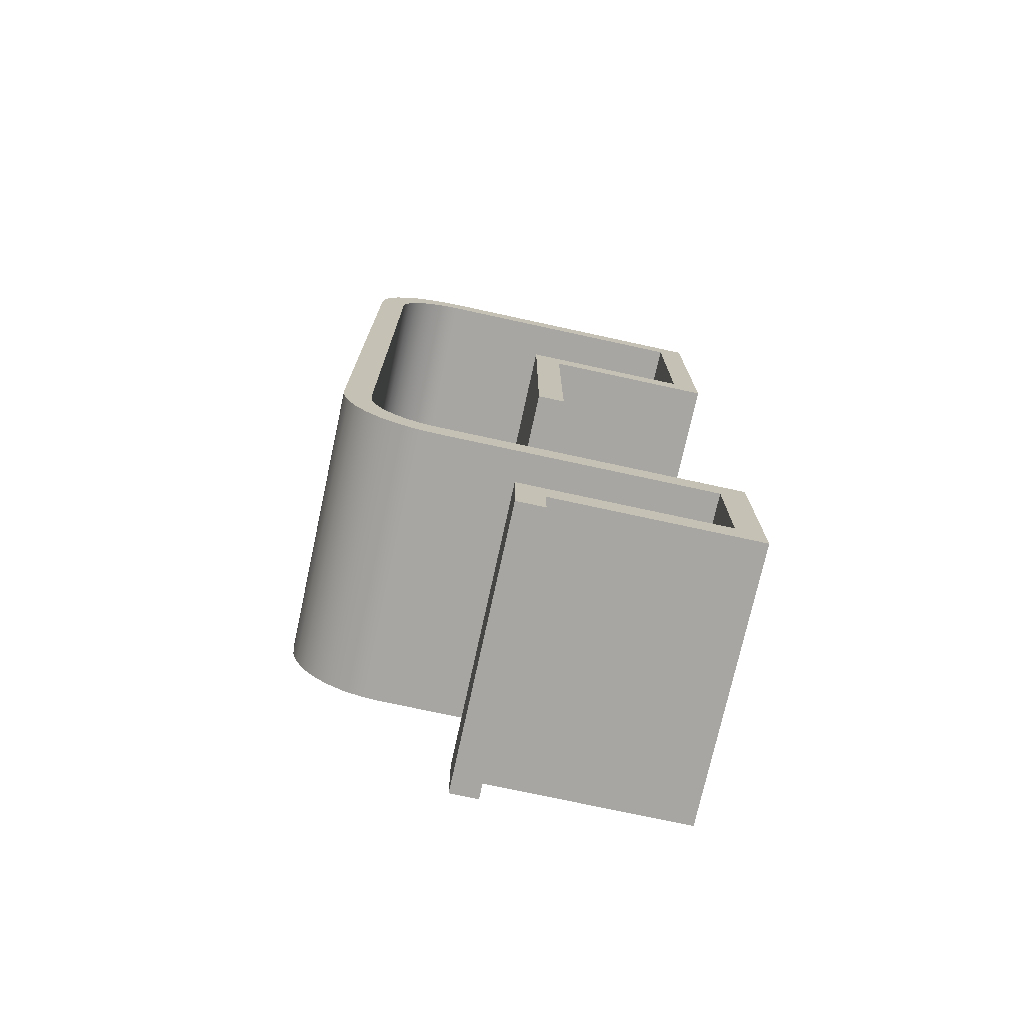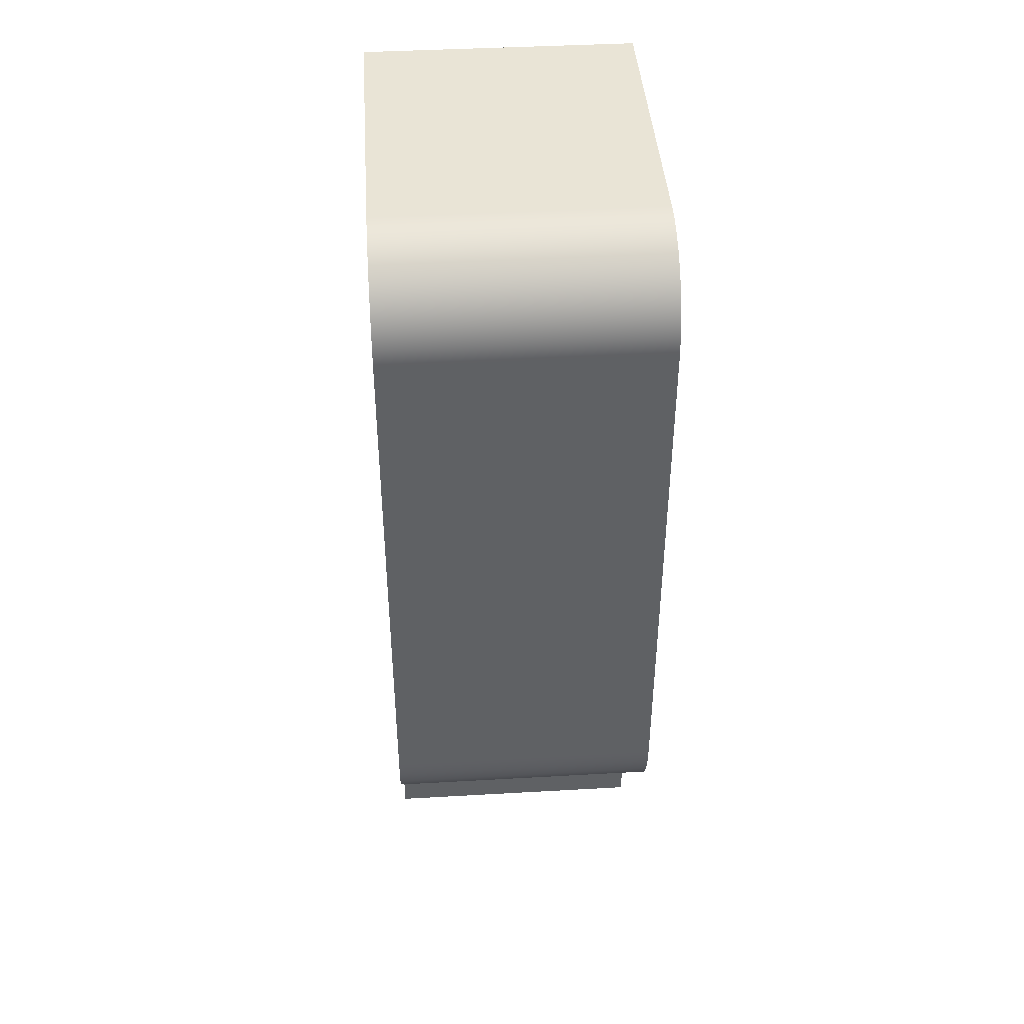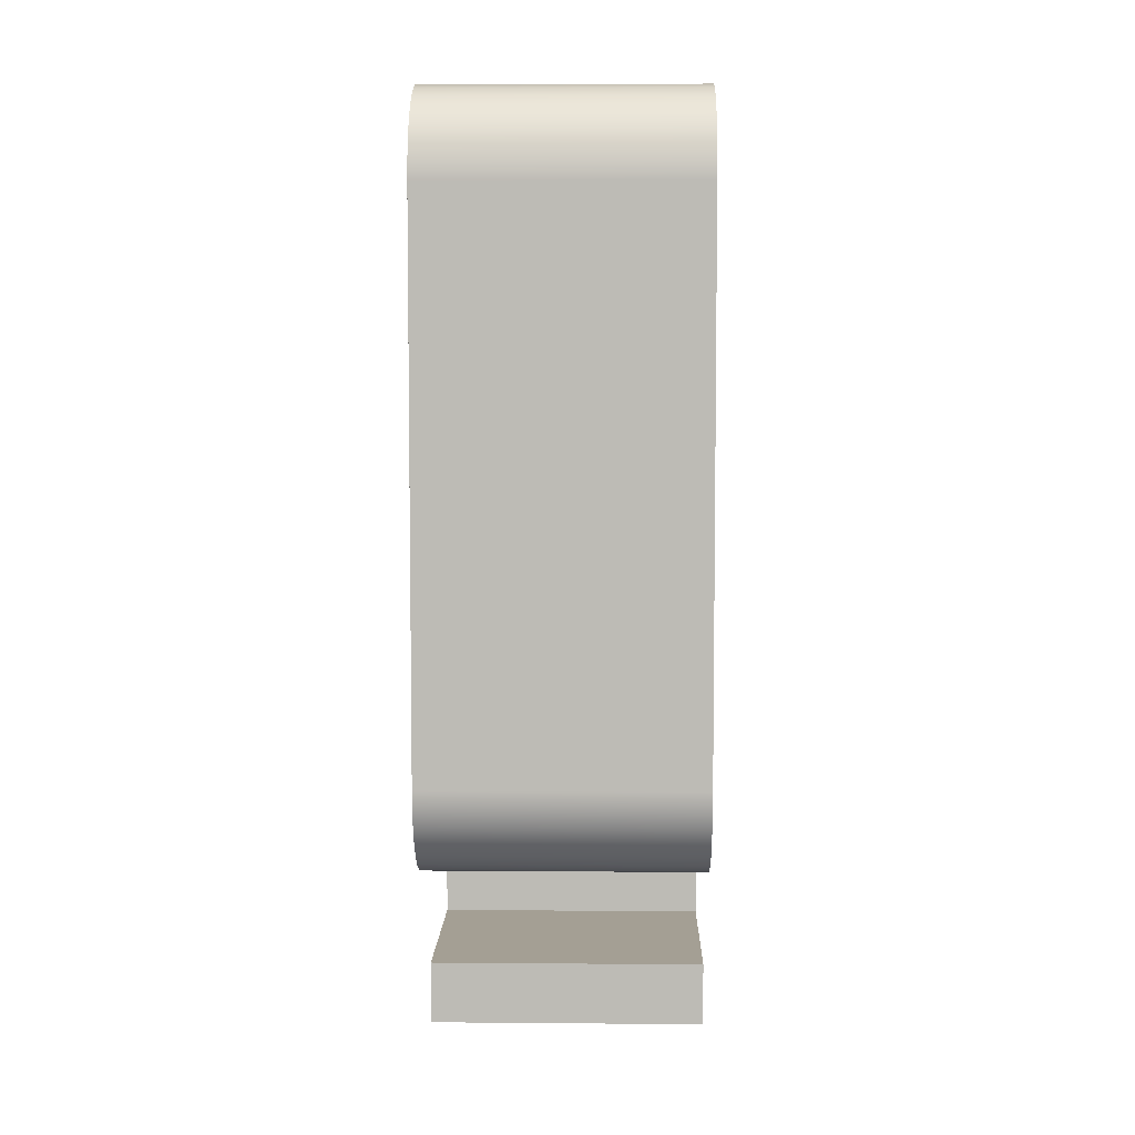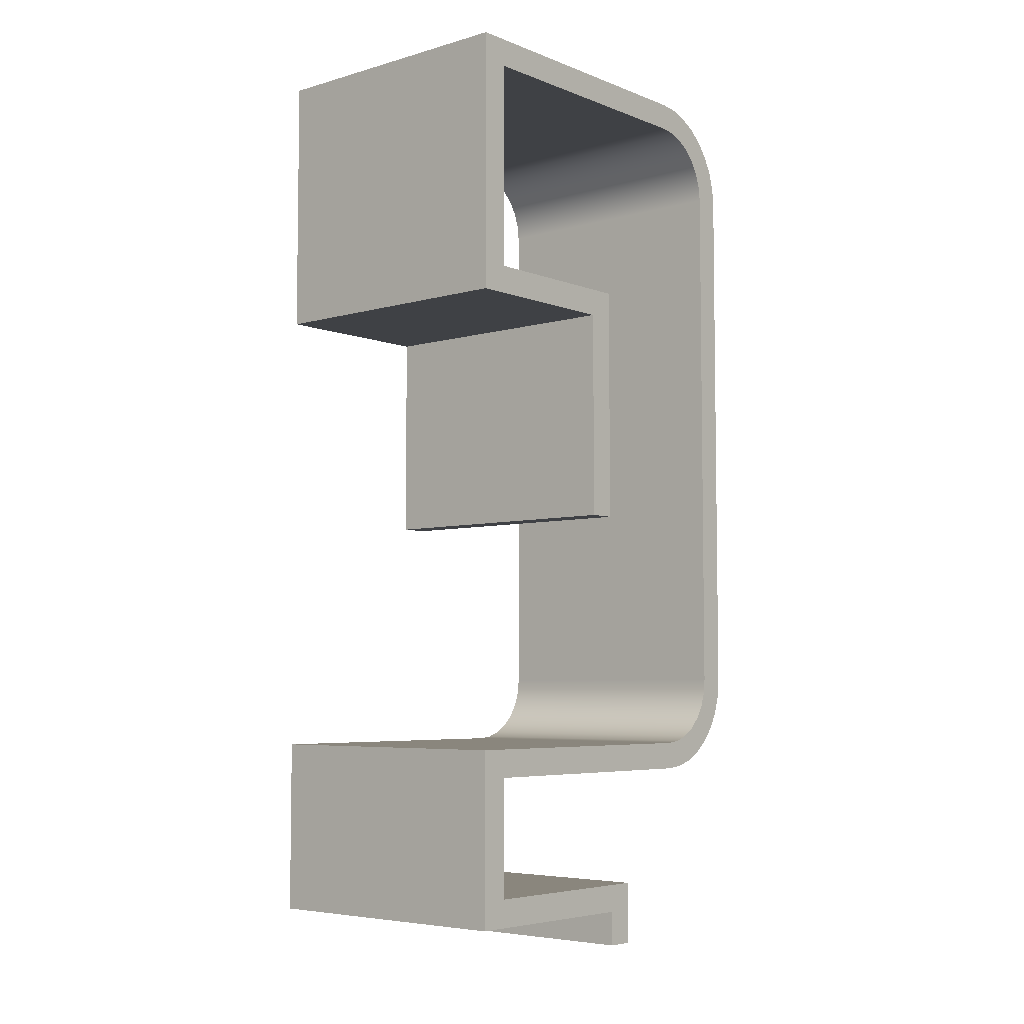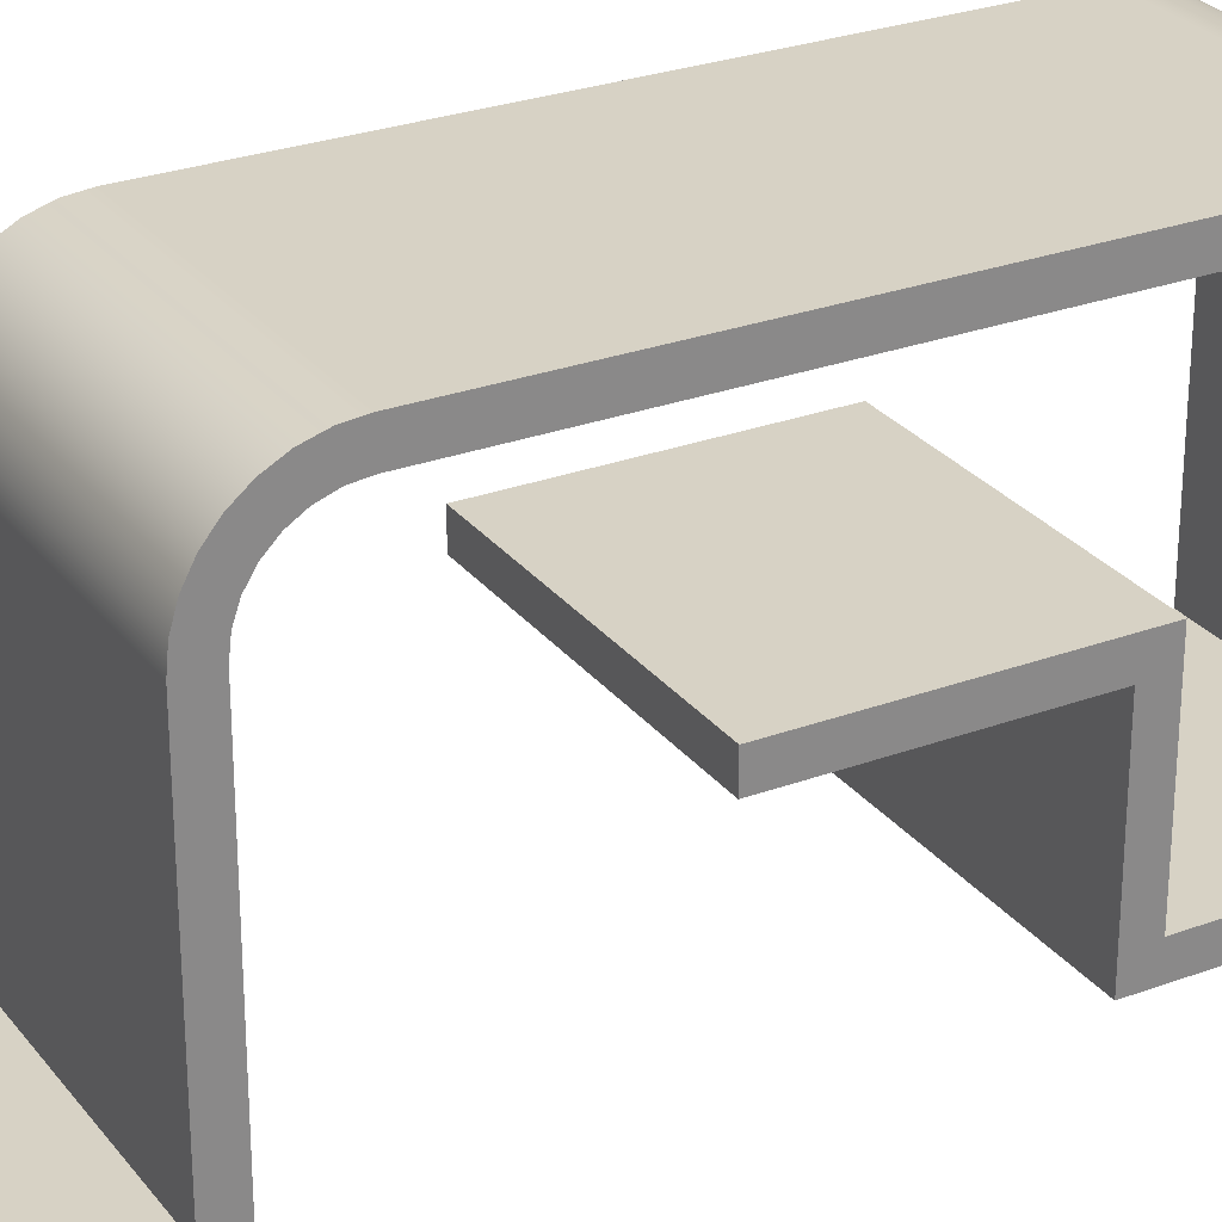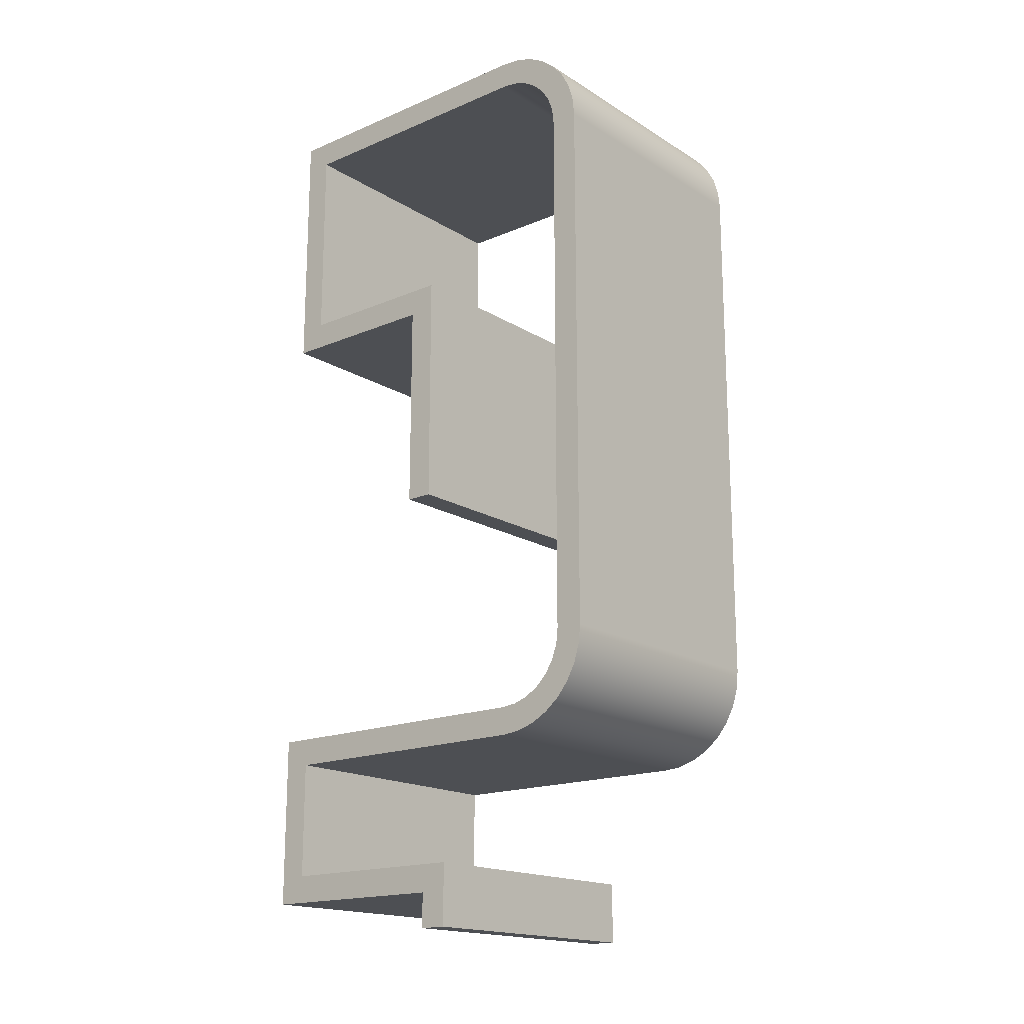
<metadata>
{"format":"obj","ext":"obj","renderer":"f3d","projection":"perspective","resolution":1024,"background":"white","views":[{"elev":-74.2,"azim":-102.3,"up":"+Z"},{"elev":42.6,"azim":176.1,"up":"+Z"},{"elev":5.6,"azim":-178.6,"up":"+Z"},{"elev":-5.5,"azim":40.8,"up":"+Z"},{"elev":27.5,"azim":-119.6,"up":"+Y"},{"elev":-17.5,"azim":129.8,"up":"+Z"}]}
</metadata>
<code>
v -4 15.8 7
v -4 15.75 6.454
v -4 15.59 5.928
v -4 15.33 5.444
v -4 14.98 5.02
v -4 14.56 4.672
v -4 14.07 4.413
v -4 13.55 4.254
v -4 13 4.2
v -4 5 4.2
v -4 5 0.8
v -4 10.8 0.8
v -4 10.8 -1
v -4 10 -1
v -4 10 0
v -4 4.2 0
v -4 4.2 5
v -4 13 5
v -4 13.45 5.05
v -4 13.87 5.198
v -4 14.25 5.436
v -4 14.56 5.753
v -4 14.8 6.132
v -4 14.95 6.555
v -4 15 7
v -4 15 23
v -4 14.95 23.45
v -4 14.8 23.87
v -4 14.56 24.25
v -4 14.25 24.56
v -4 13.87 24.8
v -4 13.45 24.95
v -4 13 25
v -4 5 25
v -4 5 19
v -4 10 19
v -4 10 12
v -4 9.2 12
v -4 9.2 18.2
v -4 4.2 18.2
v -4 4.2 25.8
v -4 13 25.8
v -4 13.55 25.75
v -4 14.07 25.59
v -4 14.56 25.33
v -4 14.98 24.98
v -4 15.33 24.56
v -4 15.59 24.07
v -4 15.75 23.55
v -4 15.8 23
v -4 13 4.2
v 4 13 4.2
v 4 5 4.2
v -4 5 4.2
v -4 5 4.2
v 4 5 4.2
v 4 5 0.8
v -4 5 0.8
v -4 5 0.8
v 4 5 0.8
v 4 10.8 0.8
v -4 10.8 0.8
v -4 10.8 0.8
v 4 10.8 0.8
v 4 10.8 -1
v -4 10.8 -1
v -4 10.8 -1
v 4 10.8 -1
v 4 10 -1
v -4 10 -1
v -4 10 -1
v 4 10 -1
v 4 10 0
v -4 10 0
v -4 10 0
v 4 10 0
v 4 4.2 0
v -4 4.2 0
v -4 4.2 0
v 4 4.2 0
v 4 4.2 5
v -4 4.2 5
v -4 4.2 5
v 4 4.2 5
v 4 13 5
v -4 13 5
v -4 13 5
v 4 13 5
v 4 13.45 5.05
v 4 13.87 5.198
v 4 14.25 5.436
v 4 14.56 5.753
v 4 14.8 6.132
v 4 14.95 6.555
v 4 15 7
v -4 15 7
v -4 14.95 6.555
v -4 14.8 6.132
v -4 14.56 5.753
v -4 14.25 5.436
v -4 13.87 5.198
v -4 13.45 5.05
v -4 15 7
v 4 15 7
v 4 15 23
v -4 15 23
v -4 15 23
v 4 15 23
v 4 14.95 23.45
v 4 14.8 23.87
v 4 14.56 24.25
v 4 14.25 24.56
v 4 13.87 24.8
v 4 13.45 24.95
v 4 13 25
v -4 13 25
v -4 13.45 24.95
v -4 13.87 24.8
v -4 14.25 24.56
v -4 14.56 24.25
v -4 14.8 23.87
v -4 14.95 23.45
v -4 13 25
v 4 13 25
v 4 5 25
v -4 5 25
v -4 5 25
v 4 5 25
v 4 5 19
v -4 5 19
v -4 5 19
v 4 5 19
v 4 10 19
v -4 10 19
v -4 10 19
v 4 10 19
v 4 10 12
v -4 10 12
v -4 10 12
v 4 10 12
v 4 9.2 12
v -4 9.2 12
v -4 9.2 12
v 4 9.2 12
v 4 9.2 18.2
v -4 9.2 18.2
v -4 9.2 18.2
v 4 9.2 18.2
v 4 4.2 18.2
v -4 4.2 18.2
v -4 4.2 18.2
v 4 4.2 18.2
v 4 4.2 25.8
v -4 4.2 25.8
v -4 4.2 25.8
v 4 4.2 25.8
v 4 13 25.8
v -4 13 25.8
v -4 13 25.8
v 4 13 25.8
v 4 13.55 25.75
v 4 14.07 25.59
v 4 14.56 25.33
v 4 14.98 24.98
v 4 15.33 24.56
v 4 15.59 24.07
v 4 15.75 23.55
v 4 15.8 23
v -4 15.8 23
v -4 15.75 23.55
v -4 15.59 24.07
v -4 15.33 24.56
v -4 14.98 24.98
v -4 14.56 25.33
v -4 14.07 25.59
v -4 13.55 25.75
v -4 15.8 23
v 4 15.8 23
v 4 15.8 7
v -4 15.8 7
v -4 15.8 7
v 4 15.8 7
v 4 15.75 6.454
v 4 15.59 5.928
v 4 15.33 5.444
v 4 14.98 5.02
v 4 14.56 4.672
v 4 14.07 4.413
v 4 13.55 4.254
v 4 13 4.2
v -4 13 4.2
v -4 13.55 4.254
v -4 14.07 4.413
v -4 14.56 4.672
v -4 14.98 5.02
v -4 15.33 5.444
v -4 15.59 5.928
v -4 15.75 6.454
v 4 13 4.2
v 4 13.55 4.254
v 4 14.07 4.413
v 4 14.56 4.672
v 4 14.98 5.02
v 4 15.33 5.444
v 4 15.59 5.928
v 4 15.75 6.454
v 4 15.8 7
v 4 15.8 23
v 4 15.75 23.55
v 4 15.59 24.07
v 4 15.33 24.56
v 4 14.98 24.98
v 4 14.56 25.33
v 4 14.07 25.59
v 4 13.55 25.75
v 4 13 25.8
v 4 4.2 25.8
v 4 4.2 18.2
v 4 9.2 18.2
v 4 9.2 12
v 4 10 12
v 4 10 19
v 4 5 19
v 4 5 25
v 4 13 25
v 4 13.45 24.95
v 4 13.87 24.8
v 4 14.25 24.56
v 4 14.56 24.25
v 4 14.8 23.87
v 4 14.95 23.45
v 4 15 23
v 4 15 7
v 4 14.95 6.555
v 4 14.8 6.132
v 4 14.56 5.753
v 4 14.25 5.436
v 4 13.87 5.198
v 4 13.45 5.05
v 4 13 5
v 4 4.2 5
v 4 4.2 0
v 4 10 0
v 4 10 -1
v 4 10.8 -1
v 4 10.8 0.8
v 4 5 0.8
v 4 5 4.2
g ea89dba7-e304-11ea-9cdd-54bf646e7e1f
f 2 25 1
f 1 25 26
f 1 26 50
f 50 26 49
f 49 26 48
f 48 26 27
f 48 27 47
f 47 27 28
f 47 28 46
f 46 28 29
f 46 29 45
f 45 29 30
f 45 30 44
f 44 30 31
f 44 31 43
f 43 31 32
f 43 32 42
f 42 32 33
f 42 33 34
f 2 3 25
f 25 3 24
f 24 3 4
f 24 4 23
f 23 4 5
f 23 5 22
f 22 5 6
f 22 6 21
f 21 6 7
f 21 7 20
f 20 7 8
f 20 8 19
f 19 8 9
f 19 9 18
f 18 9 10
f 18 10 17
f 17 10 11
f 17 11 16
f 16 11 15
f 15 11 12
f 15 12 13
f 13 14 15
f 42 34 41
f 41 34 35
f 41 35 40
f 40 35 39
f 39 35 36
f 39 36 37
f 37 38 39
g ea8a50a8-e304-11ea-b5bc-54bf646e7e1f
f 52 53 51
f 51 53 54
g ea8a77b4-e304-11ea-a53d-54bf646e7e1f
f 56 57 55
f 55 57 58
g ea8a9ec0-e304-11ea-a15b-54bf646e7e1f
f 60 61 59
f 59 61 62
g ea8ac5d4-e304-11ea-9550-54bf646e7e1f
f 64 65 63
f 63 65 66
g ea8b13e4-e304-11ea-9cb3-54bf646e7e1f
f 68 69 67
f 67 69 70
g ea8b3af0-e304-11ea-9616-54bf646e7e1f
f 72 73 71
f 71 73 74
g ea8b890c-e304-11ea-90cf-54bf646e7e1f
f 76 77 75
f 75 77 78
g ea8bd72c-e304-11ea-aa19-54bf646e7e1f
f 80 81 79
f 79 81 82
g ea8c254c-e304-11ea-ac01-54bf646e7e1f
f 84 85 83
f 83 85 86
g ea8c9a64-e304-11ea-98e2-54bf646e7e1f
f 87 88 102
f 102 88 89
f 102 89 101
f 101 89 90
f 101 90 100
f 100 90 91
f 100 91 99
f 99 91 92
f 99 92 98
f 98 92 93
f 98 93 97
f 97 93 94
f 97 94 96
f 96 94 95
g ea8ce87a-e304-11ea-8b11-54bf646e7e1f
f 104 105 103
f 103 105 106
g ea8dabdc-e304-11ea-ad81-54bf646e7e1f
f 107 108 122
f 122 108 109
f 122 109 121
f 121 109 110
f 121 110 120
f 120 110 111
f 120 111 119
f 119 111 112
f 119 112 118
f 118 112 113
f 118 113 117
f 117 113 114
f 117 114 116
f 116 114 115
g ea8e6f08-e304-11ea-8a4d-54bf646e7e1f
f 124 125 123
f 123 125 126
g ea8ee426-e304-11ea-839f-54bf646e7e1f
f 128 129 127
f 127 129 130
g ea8f8062-e304-11ea-9dbd-54bf646e7e1f
f 132 133 131
f 131 133 134
g ea901c9a-e304-11ea-a3e2-54bf646e7e1f
f 136 137 135
f 135 137 138
g ea9091d0-e304-11ea-bec8-54bf646e7e1f
f 140 141 139
f 139 141 142
g ea912df6-e304-11ea-8dd9-54bf646e7e1f
f 144 145 143
f 143 145 146
g ea91ca50-e304-11ea-a09f-54bf646e7e1f
f 148 149 147
f 147 149 150
g ea928d9c-e304-11ea-9a3e-54bf646e7e1f
f 152 153 151
f 151 153 154
g ea9350a2-e304-11ea-aae1-54bf646e7e1f
f 156 157 155
f 155 157 158
g ea93ecc0-e304-11ea-9647-54bf646e7e1f
f 159 160 176
f 176 160 161
f 176 161 175
f 175 161 162
f 175 162 174
f 174 162 163
f 174 163 173
f 173 163 164
f 173 164 172
f 172 164 165
f 172 165 171
f 171 165 166
f 171 166 170
f 170 166 167
f 170 167 169
f 169 167 168
g ea94b008-e304-11ea-8235-54bf646e7e1f
f 178 179 177
f 177 179 180
g ea954c3e-e304-11ea-9004-54bf646e7e1f
f 181 182 198
f 198 182 183
f 198 183 197
f 197 183 184
f 197 184 196
f 196 184 185
f 196 185 195
f 195 185 186
f 195 186 194
f 194 186 187
f 194 187 193
f 193 187 188
f 193 188 192
f 192 188 189
f 192 189 191
f 191 189 190
g ea960f68-e304-11ea-9b1c-54bf646e7e1f
f 200 239 199
f 199 239 240
f 199 240 248
f 248 240 241
f 248 241 242
f 239 200 238
f 238 200 201
f 238 201 237
f 237 201 202
f 237 202 236
f 236 202 203
f 236 203 235
f 235 203 204
f 235 204 234
f 234 204 205
f 234 205 233
f 233 205 206
f 233 206 207
f 207 208 233
f 233 208 232
f 232 208 209
f 232 209 210
f 232 210 231
f 231 210 211
f 231 211 230
f 230 211 212
f 230 212 229
f 229 212 213
f 229 213 228
f 228 213 214
f 228 214 227
f 227 214 215
f 227 215 226
f 226 215 216
f 226 216 225
f 225 216 224
f 224 216 217
f 224 217 218
f 224 218 223
f 223 218 219
f 223 219 222
f 222 219 221
f 221 219 220
f 248 242 247
f 247 242 243
f 247 243 246
f 246 243 245
f 245 243 244

</code>
